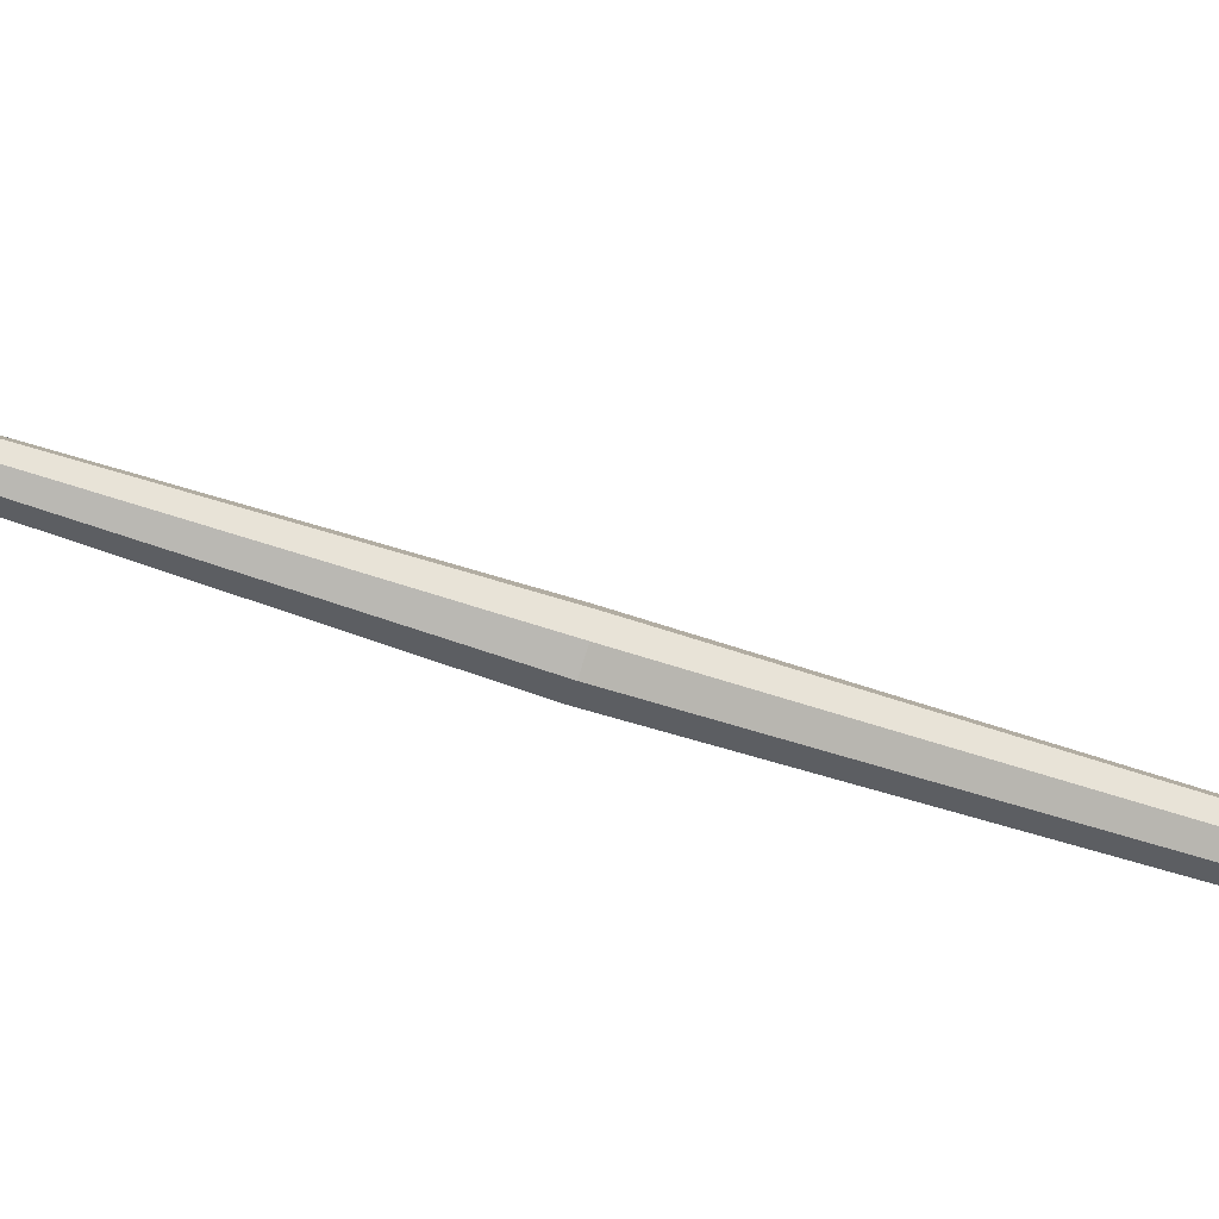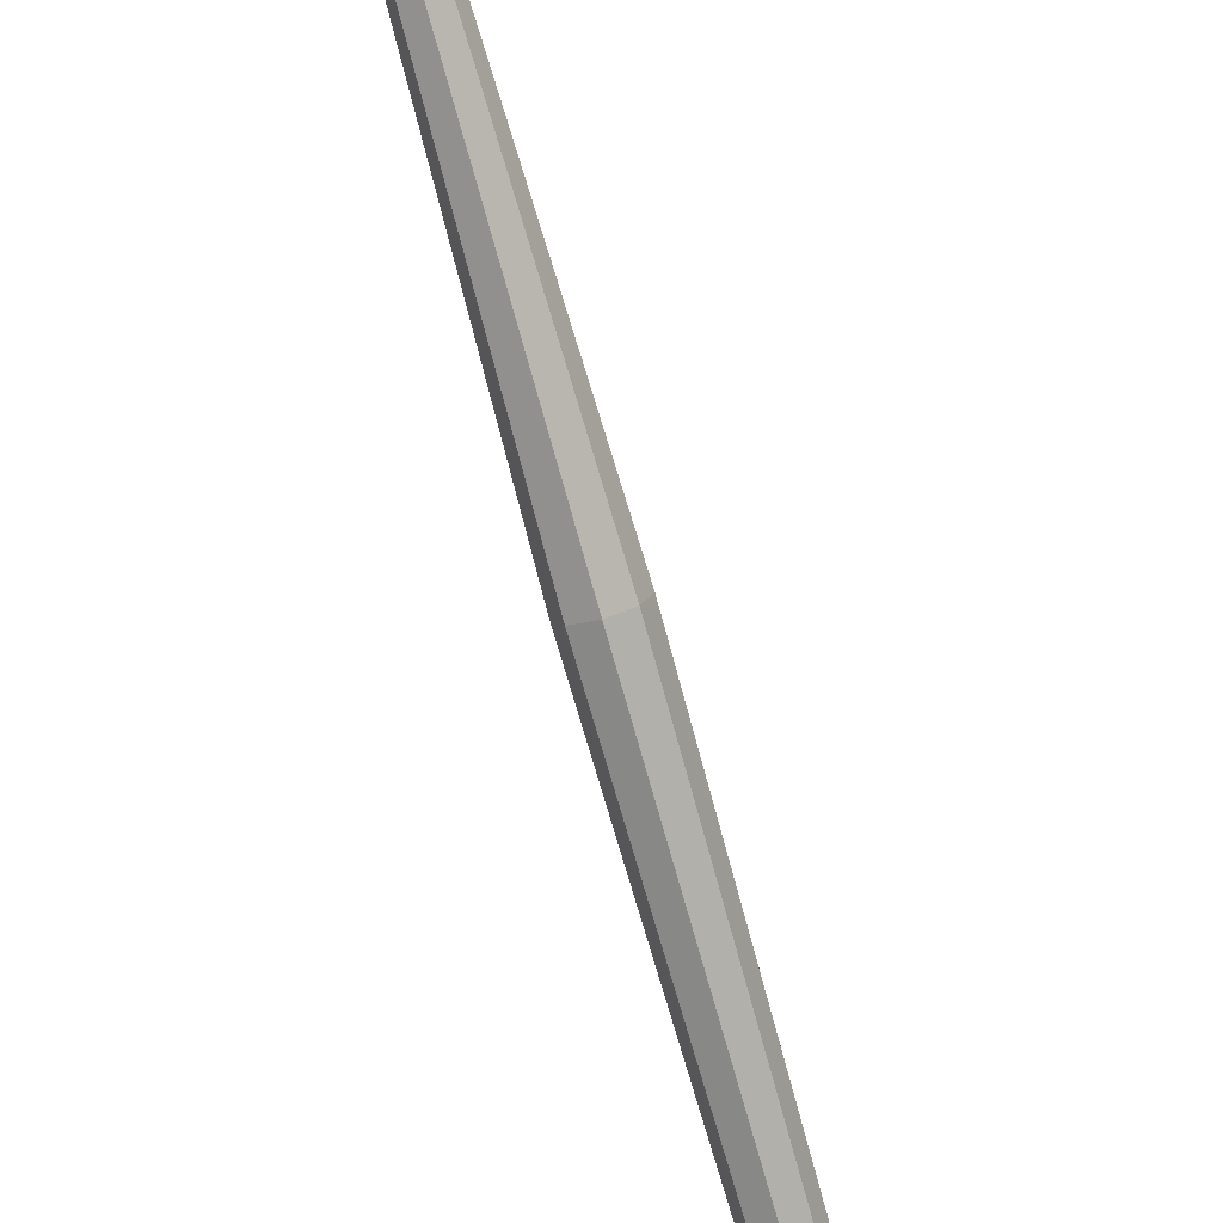
<metadata>
{"format":"obj","ext":"obj","renderer":"f3d","projection":"perspective","resolution":1024,"background":"white","views":[{"elev":-60.2,"azim":70.9,"up":"+Y"},{"elev":-75.8,"azim":15.7,"up":"+Y"}]}
</metadata>
<code>
o iron_staff
v 0.000194 0.01558 0.473
v 0.000194 0.01558 0.473
v 0.000194 0.01558 0.473
v 0.000151 0.01333 0.4479
v 0.000151 0.01333 0.4479
v 0.000151 0.01333 0.4479
v 0.01519 0.006784 0.4738
v 0.01519 0.006784 0.4738
v 0.01515 0.004536 0.4487
v 0.01515 0.004536 0.4487
v 0.01504 -0.01055 0.4753
v 0.01504 -0.01055 0.4753
v 0.015 -0.0128 0.4503
v 0.015 -0.0128 0.4503
v -0.0001 -0.01909 0.4761
v -0.0001 -0.01909 0.4761
v -0.000142 -0.02133 0.4511
v -0.000142 -0.02133 0.4511
v -0.0151 -0.01029 0.4754
v -0.0151 -0.01029 0.4754
v -0.01514 -0.01254 0.4503
v -0.01514 -0.01254 0.4503
v -0.01495 0.007041 0.4738
v -0.01495 0.007041 0.4738
v -0.01499 0.004794 0.4487
v -0.01499 0.004794 0.4487
v 0.007734 0.1135 0.7996
v 0.007734 0.04353 0.7996
v 0.01485 0.0785 0.7996
v 0.006049 0.09125 0.7996
v 0.02367 0.0257 0.8232
v 0.03346 0.0257 0.7996
v 0.02367 0.0257 0.7759
v 2.6e-05 0.1135 0.8073
v 2.6e-05 0.04353 0.8073
v -0.007683 0.1135 0.7996
v -0.007683 0.04353 0.7996
v 2.6e-05 0.1135 0.7919
v 2.6e-05 0.04353 0.7919
v 2.6e-05 0.0785 0.8144
v -0.0148 0.0785 0.7996
v 2.6e-05 0.0785 0.7847
v -0.005997 0.09125 0.7996
v 2.6e-05 0.09125 0.7935
v 2.6e-05 0.09125 0.8056
v -0.02362 0.0257 0.8232
v -0.03341 0.0257 0.7996
v -0.02362 0.0257 0.7759
v 2.6e-05 0.0257 0.7661
v 2.6e-05 0.04934 0.8232
v 2.6e-05 0.05914 0.7996
v 2.6e-05 0.04934 0.7759
v 2.6e-05 0.002053 0.8232
v 2.6e-05 -0.007741 0.7996
v 2.6e-05 0.002053 0.7759
v 2.6e-05 0.0257 0.833
v 2.6e-05 -0.001244 0.9054
v 2.6e-05 -0.03921 0.9169
v 0.01635 -0.02444 0.8917
v 0.01403 -0.06672 0.8404
v 2.6e-05 -0.04764 0.8781
v 2.6e-05 -0.09382 0.8511
v -0.0163 -0.02444 0.8917
v 2.6e-05 -0.05684 0.8654
v 2.6e-05 -0.0766 0.8153
v -0.01398 -0.06672 0.8404
v 0.007204 -0.08263 0.7735
v 2.6e-05 -0.1074 0.7721
v 2.6e-05 -0.08423 0.792
v 2.6e-05 -0.08103 0.7549
v -0.007152 -0.08263 0.7735
v 2.6e-05 0.1211 0.8606
v 2.6e-05 0.1224 0.9002
v 0.01635 0.1019 0.8794
v 2.6e-05 0.08274 0.8983
v -0.0163 0.1019 0.8794
v 2.6e-05 0.1415 0.7977
v 2.6e-05 0.1622 0.8315
v 0.01635 0.1342 0.8236
v 2.6e-05 0.1269 0.8495
v -0.0163 0.1342 0.8236
v 2.6e-05 0.1163 0.7347
v 2.6e-05 0.1541 0.7468
v 0.01635 0.1277 0.7591
v 2.6e-05 0.139 0.7835
v -0.0163 0.1277 0.7591
v 0.01087 0.03024 0.6672
v 0.01537 0.01943 0.676
v 0.01087 0.01023 0.6834
v 0.01346 0.03714 -0.5323
v 0.01902 0.02426 -0.5361
v 0.01346 0.01138 -0.5399
v 0.02657 0.01292 -0.4759
v 0.01879 -0.004987 -0.4814
v 0.01879 0.02618 -0.4703
v 0.00883 0.009097 -0.2283
v 0.00883 0.009097 -0.2283
v 0.01248 0.000294 -0.2283
v 0.01248 0.000294 -0.2283
v 0.00883 -0.00851 -0.2283
v 0.00883 -0.00851 -0.2283
v 0.01226 -0.01921 0.1915
v 0.01733 -0.006969 0.1915
v 0.01226 0.005267 0.1915
v 0.007851 -0.01053 0.4627
v 0.007851 -0.01053 0.4627
v 0.01109 -0.002779 0.4617
v 0.01109 -0.002779 0.4617
v 0.007851 0.004974 0.4606
v 0.007851 0.004974 0.4606
v 0.01653 0.04605 0.6794
v 0.02336 0.03481 0.6935
v 0.01653 0.02377 0.7059
v 0.01021 0.06107 0.693
v 0.01443 0.05684 0.7022
v 0.01021 0.0526 0.7115
v 0.02017 0.101 0.7286
v 0.01427 0.09165 0.7346
v 0.01763 0.1313 0.7927
v 0.01247 0.1116 0.7929
v 0.01763 0.1113 0.8521
v 0.01247 0.1015 0.846
v 0.01763 -0.04484 0.8678
v 0.01247 -0.03692 0.8595
v 0.006296 -0.08017 0.8027
v 0.008893 -0.07086 0.801
v 0.006296 -0.064 0.7984
v 0.01247 0.0771 0.9022
v 0.01247 0.003372 0.9066
v 0.01763 0.07124 0.8941
v 0.01763 0.008136 0.8976
v 0.01247 0.06191 0.8841
v 0.01247 0.009834 0.8834
v 0.01021 0.1078 0.7234
v 2.6e-05 0.03432 0.6654
v -0.01082 0.03024 0.6672
v -0.01532 0.01943 0.676
v -0.01082 0.01023 0.6834
v 2.6e-05 0.006151 0.6853
v 2.6e-05 0.04248 -0.5307
v -0.01341 0.03714 -0.5323
v -0.01897 0.02426 -0.5361
v -0.01341 0.01138 -0.5399
v 2.6e-05 0.006051 -0.5415
v 2.6e-05 0.03667 -0.5562
v -0.02652 0.01292 -0.4759
v -0.01874 -0.004987 -0.4814
v 2.6e-05 -0.01241 -0.4837
v 2.6e-05 0.03359 -0.468
v -0.01874 0.02618 -0.4703
v 2.6e-05 0.01274 -0.2283
v 2.6e-05 0.01274 -0.2283
v -0.008778 0.009097 -0.2283
v -0.008778 0.009097 -0.2283
v -0.01243 0.000294 -0.2283
v -0.01243 0.000294 -0.2283
v -0.008778 -0.00851 -0.2283
v -0.008778 -0.00851 -0.2283
v 2.6e-05 -0.01216 -0.2283
v 2.6e-05 -0.01216 -0.2283
v 2.6e-05 0.01034 0.1915
v -0.01221 -0.01921 0.1915
v -0.01728 -0.006969 0.1915
v -0.01221 0.005267 0.1915
v 2.6e-05 -0.02427 0.1915
v 2.6e-05 0.008186 0.4602
v 2.6e-05 0.008186 0.4602
v -0.007799 -0.01053 0.4627
v -0.007799 -0.01053 0.4627
v -0.01104 -0.002779 0.4617
v -0.01104 -0.002779 0.4617
v -0.007799 0.004974 0.4606
v -0.007799 0.004974 0.4606
v 2.6e-05 -0.01374 0.4632
v 2.6e-05 -0.01374 0.4632
v 2.6e-05 0.04978 0.6737
v -0.01647 0.04605 0.6794
v -0.02331 0.03481 0.6935
v -0.01647 0.02377 0.7059
v 2.6e-05 0.01851 0.7103
v 2.6e-05 0.06283 0.6891
v -0.01016 0.06107 0.693
v -0.01438 0.05684 0.7022
v -0.01016 0.0526 0.7115
v 2.6e-05 0.05085 0.7153
v -0.02012 0.101 0.7286
v -0.01422 0.09165 0.7346
v 2.6e-05 0.08894 0.7378
v -0.01758 0.1313 0.7927
v -0.01242 0.1116 0.7929
v 2.6e-05 0.1074 0.793
v -0.01758 0.1113 0.8521
v -0.01242 0.1015 0.846
v 2.6e-05 0.09785 0.8438
v -0.01758 -0.04484 0.8678
v -0.01242 -0.03692 0.8595
v 2.6e-05 -0.03402 0.8564
v 2.6e-05 -0.08271 0.8032
v -0.006245 -0.08017 0.8027
v -0.008842 -0.07086 0.801
v -0.006245 -0.064 0.7984
v 2.6e-05 -0.06146 0.7979
v 2.6e-05 -0.06344 0.7588
v 2.6e-05 0.001824 0.9105
v 2.6e-05 0.07883 0.906
v -0.01242 0.0771 0.9022
v -0.01242 0.003372 0.9066
v -0.01758 0.07124 0.8941
v -0.01758 0.008136 0.8976
v -0.01242 0.06191 0.8841
v -0.01242 0.009834 0.8834
v 2.6e-05 0.06063 0.8801
v 2.6e-05 0.01137 0.8795
v 2.6e-05 0.1117 0.7217
v -0.01016 0.1078 0.7234
v 2.6e-05 -0.08162 0.7255
v 2.6e-05 -0.08162 0.7255
v 2.6e-05 0.1146 0.7124
v 2.6e-05 0.1146 0.7124
v 2.6e-05 0.1524 0.7919
v -0.01767 0.1464 0.7921
v -0.01917 0.1106 0.7163
v -0.01917 0.1106 0.7163
v 2.6e-05 0.1324 0.8622
v -0.0177 0.1273 0.8592
v -0.02443 0.129 0.7924
v -0.02443 0.129 0.7924
v -0.0266 0.09865 0.7288
v -0.0266 0.09865 0.7288
v -0.0266 0.09865 0.7288
v 0.02665 0.09865 0.7288
v 0.02665 0.09865 0.7288
v 0.02665 0.09865 0.7288
v 0.02448 0.129 0.7924
v 0.02448 0.129 0.7924
v 0.01772 0.1464 0.7921
v 0.01923 0.1106 0.7163
v 0.01923 0.1106 0.7163
v 0.01778 0.002747 0.9121
v 0.01778 0.002747 0.9121
v 0.01812 -0.05595 0.8783
v 2.6e-05 -0.06027 0.8829
v 2.6e-05 0.000319 0.9176
v 2.6e-05 0.000319 0.9176
v -0.02446 0.1092 0.8506
v -0.02446 0.1092 0.8506
v 0.02451 0.1092 0.8506
v 0.02451 0.1092 0.8506
v 0.01775 0.1273 0.8592
v 2.6e-05 0.07985 0.9134
v 2.6e-05 0.07985 0.9134
v -0.01778 0.07735 0.9081
v -0.01778 0.07735 0.9081
v -0.01773 0.002747 0.9121
v -0.01773 0.002747 0.9121
v -0.01806 -0.05595 0.8783
v -0.02466 -0.04321 0.866
v -0.02466 -0.04321 0.866
v -0.02429 0.01074 0.8964
v -0.02429 0.01074 0.8964
v -0.02429 0.01074 0.8964
v 0.02435 0.01074 0.8964
v 0.02435 0.01074 0.8964
v 0.02435 0.01074 0.8964
v 0.02472 -0.04321 0.866
v 0.02472 -0.04321 0.866
v 2.6e-05 -0.09018 0.8043
v -0.01189 -0.08598 0.8027
v -0.02436 0.06903 0.8933
v -0.02436 0.06903 0.8933
v -0.02436 0.06903 0.8933
v 0.02441 0.06903 0.8933
v 0.02441 0.06903 0.8933
v 0.02441 0.06903 0.8933
v 0.01783 0.07735 0.9081
v 0.01783 0.07735 0.9081
v -0.01579 -0.06975 0.7988
v -0.01579 -0.06975 0.7988
v 0.01584 -0.06975 0.7988
v 0.01584 -0.06975 0.7988
v 0.01194 -0.08598 0.8027
v 0.000194 0.01756 -0.2156
v 0.000194 0.01756 -0.2156
v 0.000194 0.01756 -0.2156
v 0.000151 0.0177 -0.2408
v 0.000151 0.0177 -0.2408
v 0.000151 0.0177 -0.2408
v 0.01519 0.008732 -0.2157
v 0.01519 0.008732 -0.2157
v 0.01515 0.00887 -0.2409
v 0.01515 0.00887 -0.2409
v 0.01504 -0.008671 -0.2158
v 0.01504 -0.008671 -0.2158
v 0.015 -0.008533 -0.241
v 0.015 -0.008533 -0.241
v -0.0001 -0.01725 -0.2158
v -0.0001 -0.01725 -0.2158
v -0.000142 -0.01711 -0.241
v -0.000142 -0.01711 -0.241
v -0.0151 -0.008417 -0.2157
v -0.0151 -0.008417 -0.2157
v -0.01514 -0.008279 -0.2409
v -0.01514 -0.008279 -0.2409
v -0.01495 0.008986 -0.2156
v -0.01495 0.008986 -0.2156
v -0.01499 0.009124 -0.2408
v -0.01499 0.009124 -0.2408
v 0.007734 0.02551 0.8908
v 0.007734 0.02551 0.8209
v 0.01485 0.02551 0.8558
v 0.006049 0.02551 0.8686
v 2.6e-05 0.0178 0.8908
v 2.6e-05 0.0178 0.8209
v -0.007683 0.02551 0.8908
v -0.007683 0.02551 0.8209
v 2.6e-05 0.03322 0.8908
v 2.6e-05 0.03322 0.8209
v 2.6e-05 0.01069 0.8558
v -0.0148 0.02551 0.8558
v 2.6e-05 0.04034 0.8558
v -0.005997 0.02551 0.8686
v 2.6e-05 0.03154 0.8686
v 2.6e-05 0.01949 0.8686
v 0.007734 0.02551 0.7028
v 0.007734 0.02551 0.7728
v 0.01485 0.02551 0.7378
v 0.006049 0.02551 0.7251
v 2.6e-05 0.03322 0.7028
v 2.6e-05 0.03322 0.7728
v -0.007683 0.02551 0.7028
v -0.007683 0.02551 0.7728
v 2.6e-05 0.0178 0.7028
v 2.6e-05 0.0178 0.7728
v 2.6e-05 0.04034 0.7378
v -0.0148 0.02551 0.7378
v 2.6e-05 0.01069 0.7378
v -0.005997 0.02551 0.7251
v 2.6e-05 0.01949 0.7251
v 2.6e-05 0.03154 0.7251
f 1 7 9
f 1 9 4
f 7 11 13
f 7 13 9
f 11 15 17
f 11 17 13
f 15 19 21
f 15 21 17
f 10 25 5
f 18 22 25
f 10 14 18
f 10 18 25
f 23 2 6
f 23 6 26
f 19 23 26
f 19 26 21
f 3 12 8
f 20 16 12
f 3 24 20
f 3 20 12
f 40 35 28
f 40 28 29
f 29 28 39
f 29 39 42
f 30 29 42
f 30 42 44
f 45 40 29
f 45 29 30
f 34 45 30
f 34 30 27
f 27 30 44
f 27 44 38
f 52 51 32
f 52 32 33
f 51 50 31
f 51 31 32
f 33 32 54
f 33 54 55
f 32 31 53
f 32 53 54
f 49 52 33
f 50 56 31
f 49 33 55
f 31 56 53
f 40 41 37
f 40 37 35
f 41 42 39
f 41 39 37
f 43 44 42
f 43 42 41
f 45 43 41
f 45 41 40
f 34 36 43
f 34 43 45
f 36 38 44
f 36 44 43
f 52 48 47
f 52 47 51
f 51 47 46
f 51 46 50
f 48 55 54
f 48 54 47
f 47 54 53
f 47 53 46
f 49 48 52
f 50 46 56
f 49 55 48
f 46 53 56
f 66 62 64
f 65 62 66
f 60 62 65
f 64 62 60
f 57 58 59
f 59 58 61
f 61 58 63
f 63 58 57
f 71 68 69
f 70 68 71
f 67 68 70
f 69 68 67
f 72 73 74
f 74 73 75
f 75 73 76
f 76 73 72
f 77 78 79
f 79 78 80
f 80 78 81
f 81 78 77
f 82 83 84
f 84 83 85
f 85 83 86
f 86 83 82
f 166 135 87
f 166 87 109
f 109 87 88
f 109 88 107
f 107 88 89
f 107 89 105
f 105 89 139
f 105 139 174
f 98 93 95
f 98 95 96
f 94 148 144
f 94 144 92
f 93 94 92
f 93 92 91
f 95 93 91
f 95 91 90
f 149 95 90
f 149 90 140
f 100 94 93
f 100 93 98
f 159 148 94
f 159 94 100
f 92 144 145
f 91 92 145
f 90 91 145
f 140 90 145
f 96 95 149
f 96 149 151
f 152 161 104
f 152 104 97
f 101 102 165
f 101 165 160
f 99 103 102
f 99 102 101
f 97 104 103
f 97 103 99
f 102 106 175
f 102 175 165
f 103 108 106
f 103 106 102
f 104 110 108
f 104 108 103
f 161 167 110
f 161 110 104
f 139 89 113
f 139 113 180
f 89 88 112
f 89 112 113
f 88 87 111
f 88 111 112
f 87 135 176
f 87 176 111
f 180 113 116
f 180 116 185
f 113 112 115
f 113 115 116
f 112 111 114
f 112 114 115
f 111 176 181
f 111 181 114
f 185 116 118
f 185 118 188
f 116 115 117
f 116 117 118
f 188 118 120
f 188 120 191
f 118 117 119
f 118 119 120
f 191 120 122
f 191 122 194
f 120 119 121
f 120 121 122
f 213 133 124
f 213 124 197
f 133 131 123
f 133 123 124
f 194 122 132
f 194 132 212
f 122 121 130
f 122 130 132
f 197 124 127
f 197 127 202
f 124 123 126
f 124 126 127
f 202 127 203
f 127 126 203
f 126 125 203
f 125 198 203
f 128 205 204
f 128 204 129
f 130 128 129
f 130 129 131
f 132 130 131
f 132 131 133
f 212 132 133
f 212 133 213
f 114 181 214
f 114 214 134
f 115 114 134
f 115 134 117
f 166 172 136
f 166 136 135
f 172 170 137
f 172 137 136
f 170 168 138
f 170 138 137
f 168 174 139
f 168 139 138
f 155 153 150
f 155 150 146
f 147 143 144
f 147 144 148
f 146 142 143
f 146 143 147
f 150 141 142
f 150 142 146
f 149 140 141
f 149 141 150
f 157 155 146
f 157 146 147
f 159 157 147
f 159 147 148
f 143 145 144
f 142 145 143
f 141 145 142
f 140 145 141
f 153 151 149
f 153 149 150
f 152 154 164
f 152 164 161
f 158 160 165
f 158 165 162
f 156 158 162
f 156 162 163
f 154 156 163
f 154 163 164
f 162 165 175
f 162 175 169
f 163 162 169
f 163 169 171
f 164 163 171
f 164 171 173
f 161 164 173
f 161 173 167
f 139 180 179
f 139 179 138
f 138 179 178
f 138 178 137
f 137 178 177
f 137 177 136
f 136 177 176
f 136 176 135
f 180 185 184
f 180 184 179
f 179 184 183
f 179 183 178
f 178 183 182
f 178 182 177
f 177 182 181
f 177 181 176
f 185 188 187
f 185 187 184
f 184 187 186
f 184 186 183
f 188 191 190
f 188 190 187
f 187 190 189
f 187 189 186
f 191 194 193
f 191 193 190
f 190 193 192
f 190 192 189
f 213 197 196
f 213 196 211
f 211 196 195
f 211 195 209
f 194 212 210
f 194 210 193
f 193 210 208
f 193 208 192
f 197 202 201
f 197 201 196
f 196 201 200
f 196 200 195
f 202 203 201
f 201 203 200
f 200 203 199
f 199 203 198
f 206 207 204
f 206 204 205
f 208 209 207
f 208 207 206
f 210 211 209
f 210 209 208
f 212 213 211
f 212 211 210
f 182 215 214
f 182 214 181
f 183 186 215
f 183 215 182
f 218 222 221
f 218 221 220
f 220 221 225
f 220 225 224
f 222 228 226
f 222 226 221
f 231 237 236
f 231 236 234
f 237 218 220
f 237 220 236
f 239 243 242
f 239 242 241
f 221 226 245
f 221 245 225
f 234 236 249
f 234 249 247
f 236 220 224
f 236 224 249
f 224 225 252
f 224 252 250
f 254 259 257
f 254 257 256
f 262 239 241
f 262 241 265
f 243 254 256
f 243 256 242
f 242 256 268
f 242 268 267
f 225 245 269
f 225 269 252
f 247 249 275
f 247 275 272
f 256 257 277
f 256 277 268
f 265 241 281
f 265 281 279
f 241 242 267
f 241 267 281
f 249 224 250
f 249 250 275
f 270 251 253
f 273 276 251
f 270 273 251
f 263 244 240
f 260 255 244
f 263 260 244
f 219 229 223
f 238 232 229
f 219 238 229
f 230 233 235
f 230 235 227
f 227 235 248
f 227 248 246
f 246 248 274
f 246 274 271
f 261 264 266
f 261 266 258
f 258 266 280
f 258 280 278
f 268 277 216
f 281 267 216
f 267 268 216
f 278 280 217
f 279 281 216
f 282 288 290
f 282 290 285
f 288 292 294
f 288 294 290
f 292 296 298
f 292 298 294
f 296 300 302
f 296 302 298
f 291 306 286
f 299 303 306
f 291 295 299
f 291 299 306
f 304 283 287
f 304 287 307
f 300 304 307
f 300 307 302
f 284 293 289
f 301 297 293
f 284 305 301
f 284 301 293
f 318 313 309
f 318 309 310
f 310 309 317
f 310 317 320
f 311 310 320
f 311 320 322
f 323 318 310
f 323 310 311
f 312 323 311
f 312 311 308
f 308 311 322
f 308 322 316
f 318 319 315
f 318 315 313
f 319 320 317
f 319 317 315
f 321 322 320
f 321 320 319
f 323 321 319
f 323 319 318
f 312 314 321
f 312 321 323
f 314 316 322
f 314 322 321
f 334 329 325
f 334 325 326
f 326 325 333
f 326 333 336
f 327 326 336
f 327 336 338
f 339 334 326
f 339 326 327
f 328 339 327
f 328 327 324
f 324 327 338
f 324 338 332
f 334 335 331
f 334 331 329
f 335 336 333
f 335 333 331
f 337 338 336
f 337 336 335
f 339 337 335
f 339 335 334
f 328 330 337
f 328 337 339
f 330 332 338
f 330 338 337

</code>
